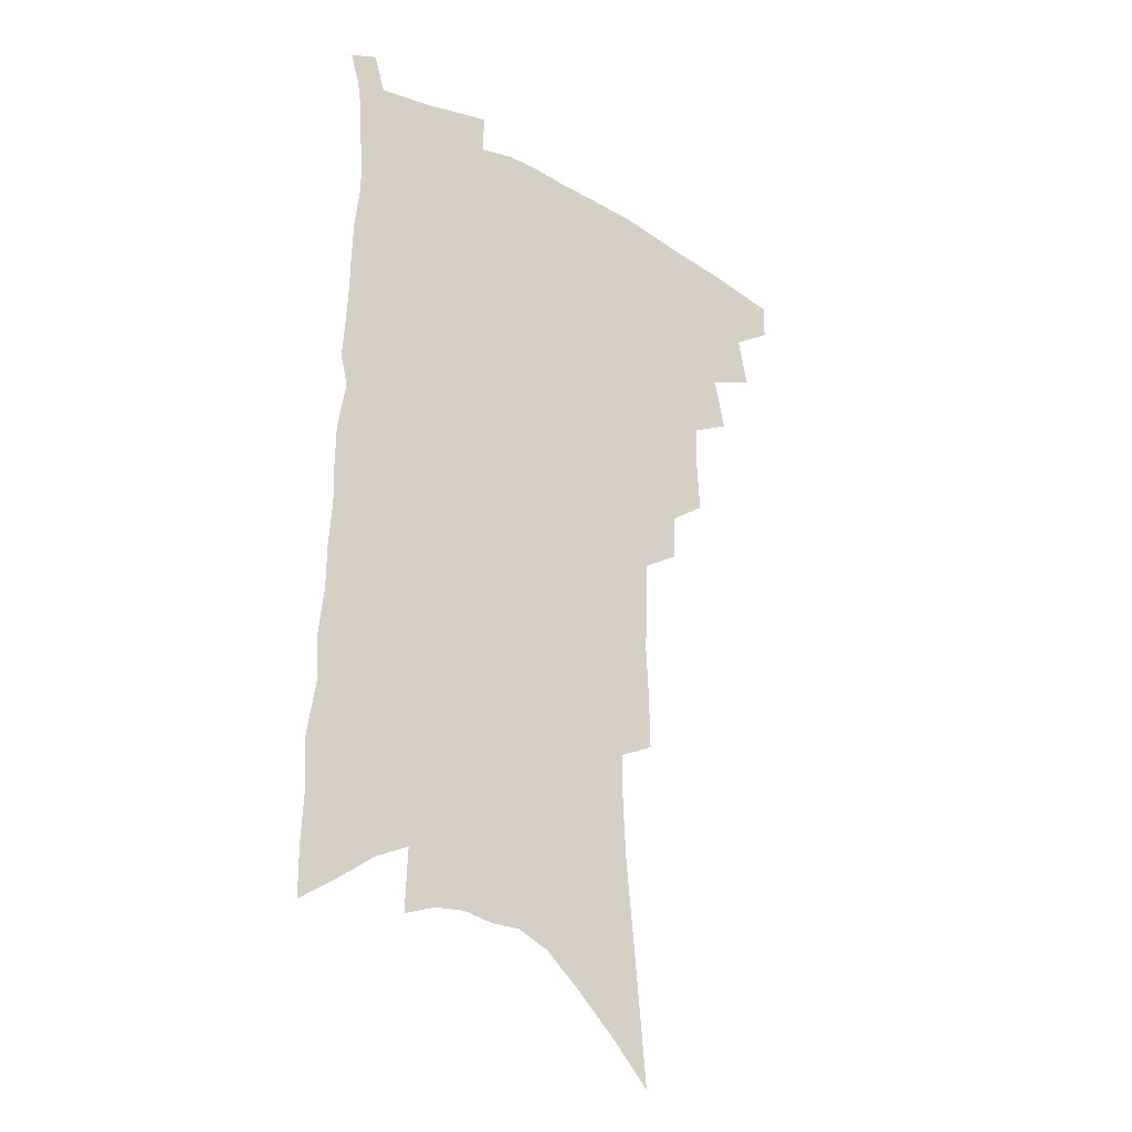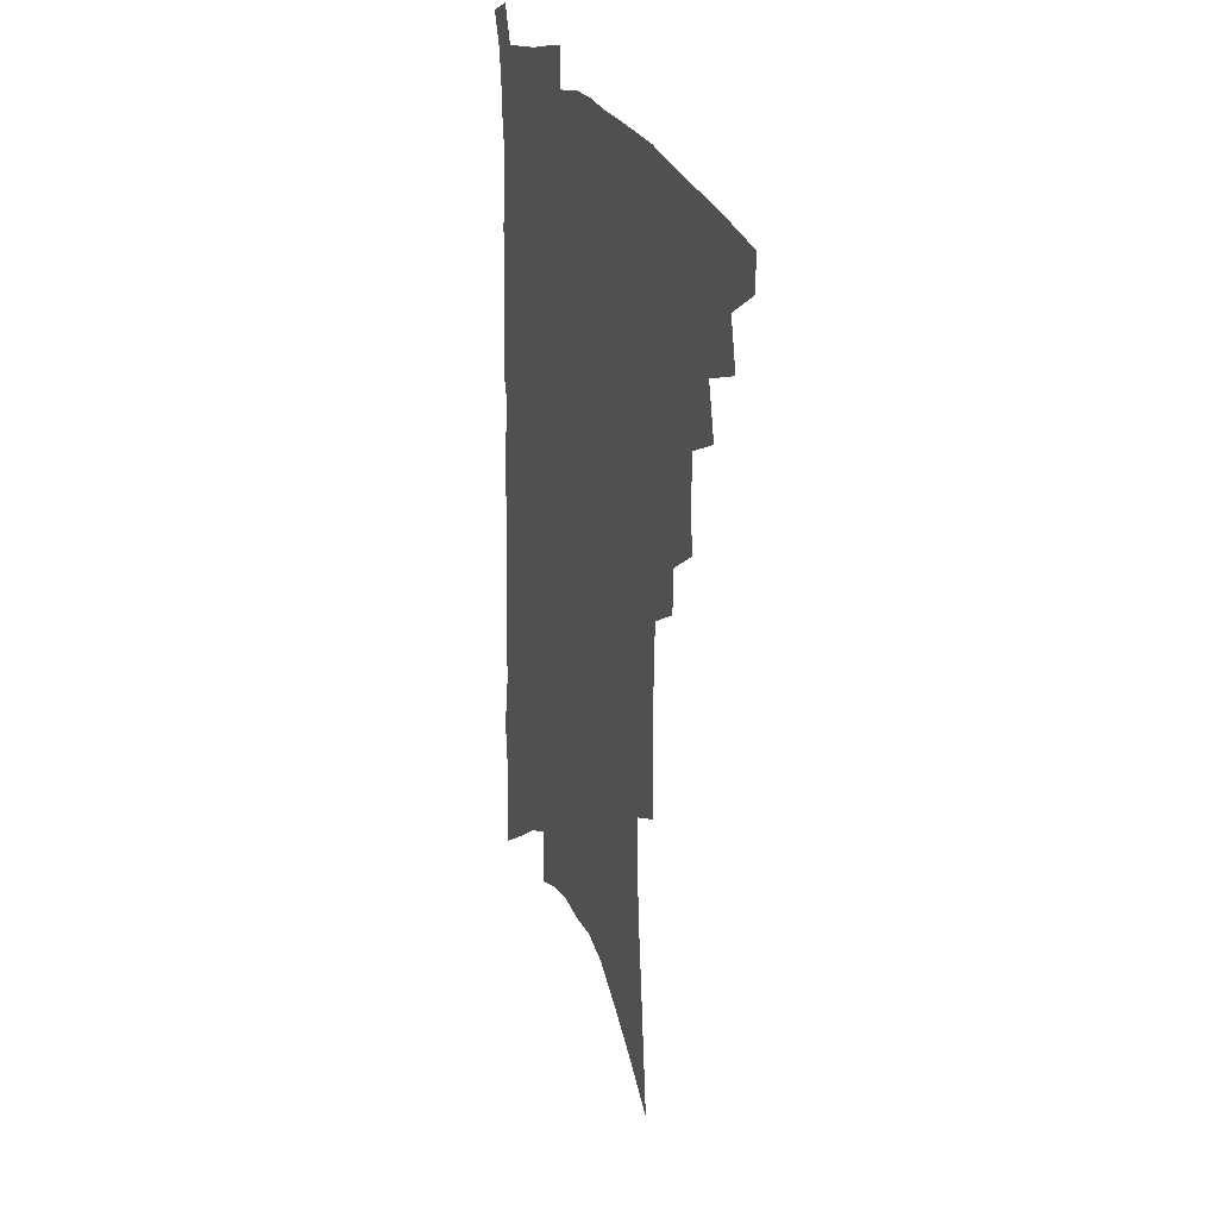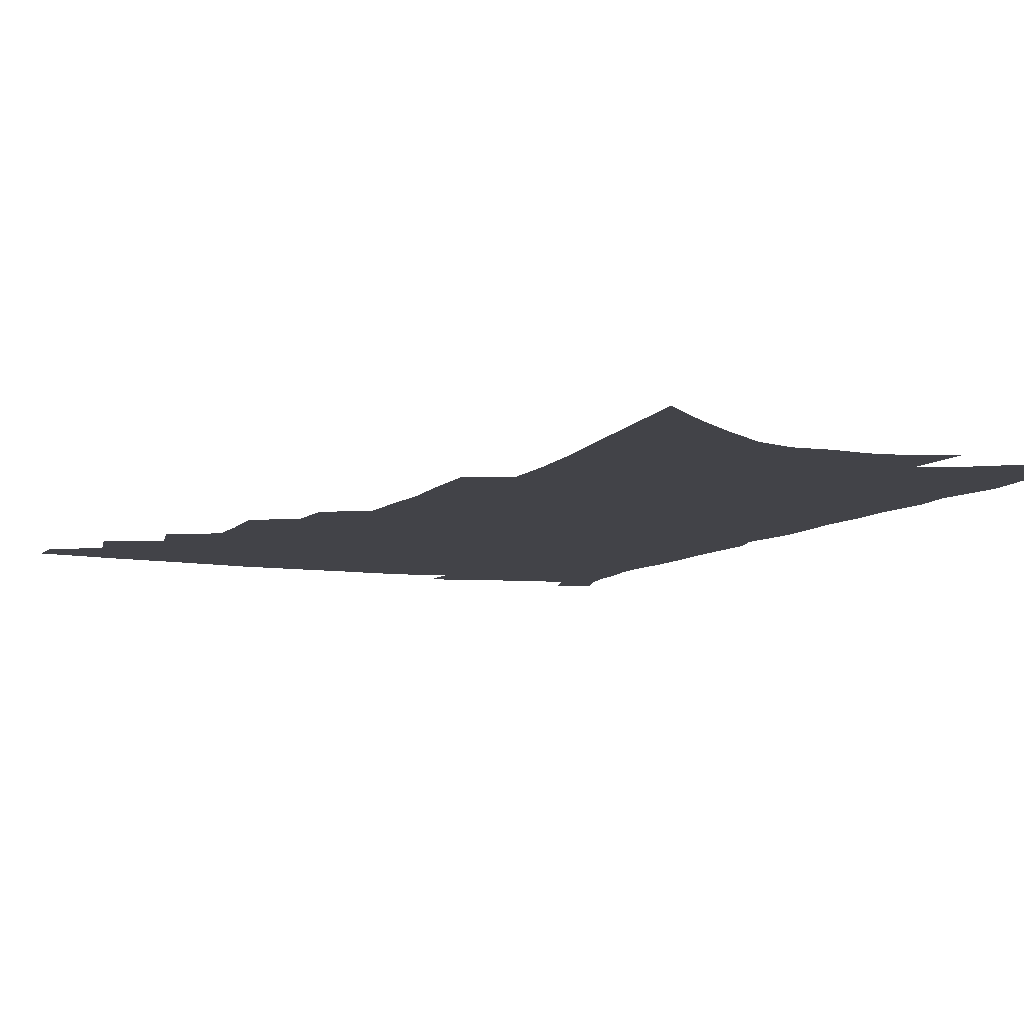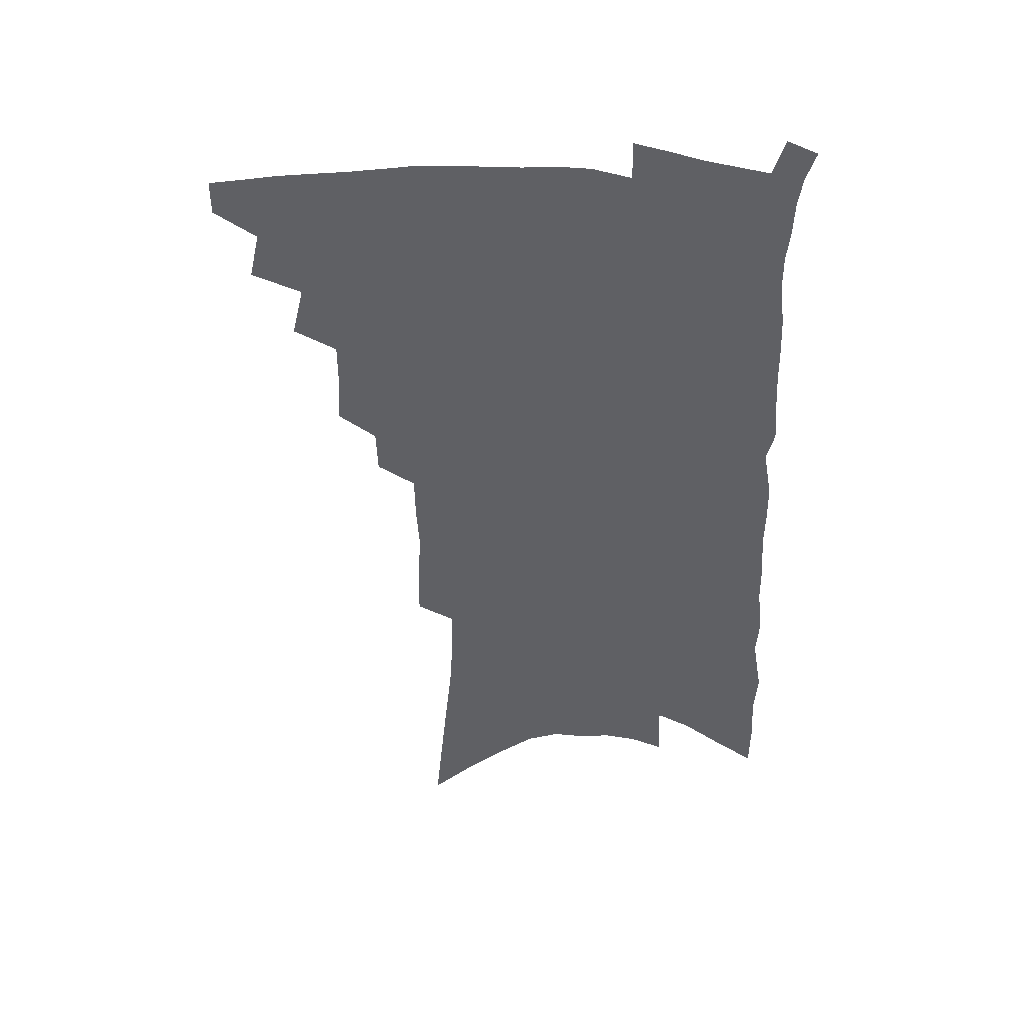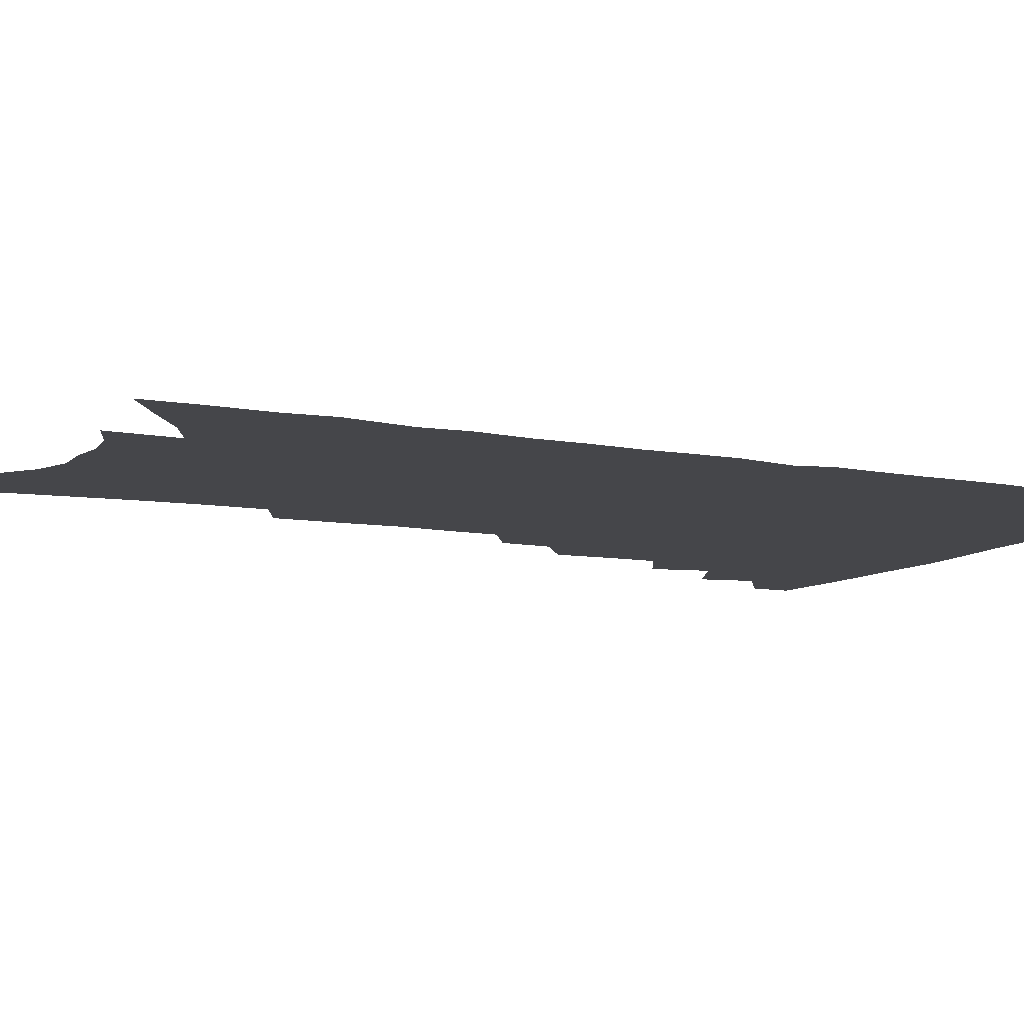
<metadata>
{"format":"obj","ext":"obj","renderer":"f3d","projection":"perspective","resolution":1024,"background":"white","views":[{"elev":-26.9,"azim":140.9,"up":"+Y"},{"elev":25.2,"azim":-112.2,"up":"+Y"},{"elev":-7.6,"azim":-21.8,"up":"+Z"},{"elev":45.6,"azim":5.1,"up":"+Y"},{"elev":-9.9,"azim":65.5,"up":"+Z"}]}
</metadata>
<code>
v 483.6 465.9 0
v 483.6 479.6 0
v 495.9 436.4 0
v 500 455.3 0
v 499.3 468.7 0
v 496.7 482 0
v 510.7 408.5 0
v 515.3 429 0
v 514.2 443.3 0
v 514.6 458.2 0
v 512.2 471.1 0
v 509.6 484.6 0
v 526.2 363.4 0
v 527.3 383.2 0
v 527.3 400.2 0
v 530.6 419.8 0
v 529 432.6 0
v 528.7 446.9 0
v 527.4 460 0
v 525.4 473 0
v 522.9 486.4 0
v 541.5 335.4 0
v 540.9 353.2 0
v 542.1 373.5 0
v 543 392.3 0
v 544 409.3 0
v 543.2 422.1 0
v 543 436 0
v 541.9 449.1 0
v 540.4 461.9 0
v 538.3 474.9 0
v 536.3 488.2 0
v 556.1 247.9 0
v 556.5 268.6 0
v 557.7 290.7 0
v 556.6 307.8 0
v 556.2 326.6 0
v 556.5 346.2 0
v 556.1 363.2 0
v 555.4 378.5 0
v 555 393 0
v 555.9 409.9 0
v 556.7 425.2 0
v 556.3 438.5 0
v 555 451 0
v 553.2 463.7 0
v 551.3 476.8 0
v 549.2 490.3 0
v 561 113.9 0
v 563.7 142.7 0
v 566.4 170.4 0
v 569.2 197.8 0
v 570.5 221 0
v 570.6 240.9 0
v 571.7 263.6 0
v 571.3 282.4 0
v 570.7 300.1 0
v 570.3 318.1 0
v 569.7 335.1 0
v 569.8 353 0
v 569.2 368.5 0
v 569.8 385.2 0
v 569.7 400.1 0
v 569.7 414.3 0
v 569.5 427.7 0
v 568.8 440.1 0
v 568.4 452.5 0
v 566.6 465 0
v 564.4 478.4 0
v 562.1 492.6 0
v 577.7 131.1 0
v 580.2 159.8 0
v 583 188.8 0
v 583.7 210.9 0
v 584.7 233.6 0
v 583.9 251.1 0
v 584.5 272.7 0
v 584.5 292.3 0
v 583.9 309.4 0
v 583.3 326 0
v 582.6 341.7 0
v 582.1 357.6 0
v 582 373.5 0
v 581.9 388.1 0
v 582.2 403.3 0
v 582.1 416.8 0
v 581.5 429.1 0
v 581.3 441.6 0
v 580.9 453.6 0
v 579.4 466 0
v 577.6 479.3 0
v 575.5 493.4 0
v 592.8 144.9 0
v 594.3 171 0
v 596.5 199.4 0
v 597.1 221.5 0
v 597 241.1 0
v 596.6 260 0
v 596.2 277.8 0
v 595.9 296.2 0
v 595.6 314.6 0
v 594.8 329.3 0
v 594.6 346.1 0
v 594 360.6 0
v 593.9 376.3 0
v 593.7 390.3 0
v 593.8 404.7 0
v 593.8 418.2 0
v 593.7 431 0
v 593.3 442.6 0
v 592.8 454.6 0
v 592.1 466.7 0
v 590.9 479.6 0
v 588.8 494 0
v 607 156.8 0
v 608.4 183.6 0
v 608.9 206.7 0
v 608.7 225.7 0
v 608.3 244.1 0
v 607.8 261.9 0
v 607.9 283.5 0
v 607.3 300 0
v 606.7 315.9 0
v 606.4 333.7 0
v 605.8 347.4 0
v 605.3 361.8 0
v 605.2 377.3 0
v 605.3 392.2 0
v 605.3 406 0
v 605.5 419.4 0
v 605.3 430.9 0
v 605.1 443.1 0
v 605.1 455.3 0
v 604.5 467.2 0
v 603.9 479.6 0
v 602 494.4 0
v 619.7 161.9 0
v 620.4 187.6 0
v 620.4 209.5 0
v 620.3 230.5 0
v 619.6 246.5 0
v 619.4 267.5 0
v 619 284.6 0
v 618.4 301.8 0
v 617.9 318.9 0
v 617.5 334.3 0
v 617.1 349.7 0
v 616.8 364.5 0
v 616.8 379.9 0
v 616.6 393 0
v 616.5 405.2 0
v 616.9 420.3 0
v 617 431.7 0
v 617.3 443.9 0
v 617.1 455.7 0
v 616.6 467.9 0
v 616.4 480.1 0
v 614.8 495.7 0
v 631.9 161.7 0
v 632.1 188.9 0
v 631.9 212.3 0
v 631.5 232.1 0
v 631.1 250 0
v 630.7 266.1 0
v 630.1 283.8 0
v 629.5 301 0
v 629 318.7 0
v 628.5 335.8 0
v 628.2 350 0
v 628 365.3 0
v 627.9 379.5 0
v 627.8 393.7 0
v 627.9 406.7 0
v 628.1 419.8 0
v 628.5 431.2 0
v 629 444.7 0
v 629.1 455.9 0
v 629.3 467.7 0
v 629 480.5 0
v 627.8 495.5 0
v 644.2 163.6 0
v 643.8 189.7 0
v 643.7 208.6 0
v 642.8 231.1 0
v 642.5 249.1 0
v 641.9 265.8 0
v 641.2 284.2 0
v 640.6 301.3 0
v 640.2 317.2 0
v 639.6 334.9 0
v 639.4 349 0
v 639 364.9 0
v 639.1 378.5 0
v 638.9 393.1 0
v 639 406.1 0
v 639 419.4 0
v 639.9 430.5 0
v 640.3 443.7 0
v 640.9 455.6 0
v 641.4 467.4 0
v 642.1 479.5 0
v 642.6 492.4 0
v 642.4 507.8 0
v 656.6 162.2 0
v 655.9 187.1 0
v 655.3 208.1 0
v 655.8 223.9 0
v 653.9 247.6 0
v 653.1 266.1 0
v 652.3 283.9 0
v 651.6 301.5 0
v 651.5 315.6 0
v 650.7 333.2 0
v 650.8 347.4 0
v 651.1 361 0
v 650.5 376.9 0
v 650.2 391.5 0
v 650.4 404.5 0
v 650.5 417.6 0
v 651.3 429.9 0
v 651.6 443.5 0
v 652.5 454.9 0
v 653.4 466.6 0
v 654.4 478.4 0
v 655.3 490.8 0
v 655.5 505 0
v 669.5 157.5 0
v 668.6 181.7 0
v 667.8 203.1 0
v 667.2 222.6 0
v 665.9 244 0
v 664.7 263.9 0
v 663.4 282.9 0
v 662.9 299.2 0
v 662.6 314.5 0
v 662 330.8 0
v 662.8 343.9 0
v 662.4 359.3 0
v 662.2 374 0
v 661.7 389.2 0
v 661.8 402.7 0
v 661.4 417.1 0
v 662.9 428.4 0
v 663.2 441.6 0
v 664.1 453.7 0
v 665.2 465.4 0
v 666.4 477.3 0
v 667.7 488.9 0
v 668.7 501.8 0
v 682 175.2 0
v 680.8 197.3 0
v 679.2 219.6 0
v 679.1 237.2 0
v 678.3 256 0
v 677.2 274.5 0
v 675.9 292.8 0
v 674.9 309.8 0
v 675.2 324.5 0
v 675.7 338.7 0
v 674.7 355.2 0
v 674.2 370.4 0
v 674.4 384.5 0
v 674.3 398.7 0
v 675 411.9 0
v 674.7 426 0
v 675.5 438.8 0
v 675.6 452.4 0
v 676.7 464.3 0
v 677.9 476 0
v 679.5 487.7 0
v 681 499.7 0
v 697.3 164 0
v 695.4 187.6 0
v 695.1 206.9 0
v 692.9 229.1 0
v 692.5 247.3 0
v 691.3 265.9 0
v 690.7 283.2 0
v 689.1 301.5 0
v 689.3 316.8 0
v 689.2 332.1 0
v 687.9 349.2 0
v 687.2 365 0
v 687.9 378.6 0
v 688.6 392.3 0
v 688.2 407.2 0
v 686.7 423 0
v 687.9 435.6 0
v 688.4 448.9 0
v 688.7 462.2 0
v 689.7 474.3 0
v 691.3 486 0
v 693.1 497.7 0
v 697.6 512.2 0
v 712.6 153.5 0
v 712.8 172.8 0
v 711.8 193.6 0
v 713.1 210.4 0
v 709.2 234.4 0
v 710.3 250.2 0
v 708.2 270 0
v 708 286.6 0
v 706.7 304.3 0
v 707 319.5 0
v 706.8 335.5 0
v 703.5 355 0
v 706.5 367 0
v 705.3 383 0
v 704.5 398.4 0
v 704.3 413.3 0
v 703.7 428.1 0
v 701.7 444.8 0
v 701.7 458.6 0
v 703 470.9 0
v 703.6 483.9 0
v 705.3 495.7 0
v 709.1 507.4 0
f 4 5 1
f 1 5 2
f 5 6 2
f 8 9 3
f 3 9 4
f 9 10 4
f 4 10 5
f 10 11 5
f 5 11 6
f 11 12 6
f 15 16 7
f 7 16 8
f 16 17 8
f 8 17 9
f 17 18 9
f 9 18 10
f 18 19 10
f 10 19 11
f 19 20 11
f 11 20 12
f 20 21 12
f 23 24 13
f 13 24 14
f 24 25 14
f 14 25 15
f 25 26 15
f 15 26 16
f 26 27 16
f 16 27 17
f 27 28 17
f 17 28 18
f 28 29 18
f 18 29 19
f 29 30 19
f 19 30 20
f 30 31 20
f 20 31 21
f 31 32 21
f 37 38 22
f 22 38 23
f 38 39 23
f 23 39 24
f 39 40 24
f 24 40 25
f 40 41 25
f 25 41 26
f 41 42 26
f 26 42 27
f 42 43 27
f 27 43 28
f 43 44 28
f 28 44 29
f 44 45 29
f 29 45 30
f 45 46 30
f 30 46 31
f 46 47 31
f 31 47 32
f 47 48 32
f 54 55 33
f 33 55 34
f 55 56 34
f 34 56 35
f 56 57 35
f 35 57 36
f 57 58 36
f 36 58 37
f 58 59 37
f 37 59 38
f 59 60 38
f 38 60 39
f 60 61 39
f 39 61 40
f 61 62 40
f 40 62 41
f 62 63 41
f 41 63 42
f 63 64 42
f 42 64 43
f 64 65 43
f 43 65 44
f 65 66 44
f 44 66 45
f 66 67 45
f 45 67 46
f 67 68 46
f 46 68 47
f 68 69 47
f 47 69 48
f 69 70 48
f 49 71 50
f 71 72 50
f 50 72 51
f 72 73 51
f 51 73 52
f 73 74 52
f 52 74 53
f 74 75 53
f 53 75 54
f 75 76 54
f 54 76 55
f 76 77 55
f 55 77 56
f 77 78 56
f 56 78 57
f 78 79 57
f 57 79 58
f 79 80 58
f 58 80 59
f 80 81 59
f 59 81 60
f 81 82 60
f 60 82 61
f 82 83 61
f 61 83 62
f 83 84 62
f 62 84 63
f 84 85 63
f 63 85 64
f 85 86 64
f 64 86 65
f 86 87 65
f 65 87 66
f 87 88 66
f 66 88 67
f 88 89 67
f 67 89 68
f 89 90 68
f 68 90 69
f 90 91 69
f 69 91 70
f 91 92 70
f 71 93 72
f 93 94 72
f 72 94 73
f 94 95 73
f 73 95 74
f 95 96 74
f 74 96 75
f 96 97 75
f 75 97 76
f 97 98 76
f 76 98 77
f 98 99 77
f 77 99 78
f 99 100 78
f 78 100 79
f 100 101 79
f 79 101 80
f 101 102 80
f 80 102 81
f 102 103 81
f 81 103 82
f 103 104 82
f 82 104 83
f 104 105 83
f 83 105 84
f 105 106 84
f 84 106 85
f 106 107 85
f 85 107 86
f 107 108 86
f 86 108 87
f 108 109 87
f 87 109 88
f 109 110 88
f 88 110 89
f 110 111 89
f 89 111 90
f 111 112 90
f 90 112 91
f 112 113 91
f 91 113 92
f 113 114 92
f 93 115 94
f 115 116 94
f 94 116 95
f 116 117 95
f 95 117 96
f 117 118 96
f 96 118 97
f 118 119 97
f 97 119 98
f 119 120 98
f 98 120 99
f 120 121 99
f 99 121 100
f 121 122 100
f 100 122 101
f 122 123 101
f 101 123 102
f 123 124 102
f 102 124 103
f 124 125 103
f 103 125 104
f 125 126 104
f 104 126 105
f 126 127 105
f 105 127 106
f 127 128 106
f 106 128 107
f 128 129 107
f 107 129 108
f 129 130 108
f 108 130 109
f 130 131 109
f 109 131 110
f 131 132 110
f 110 132 111
f 132 133 111
f 111 133 112
f 133 134 112
f 112 134 113
f 134 135 113
f 113 135 114
f 135 136 114
f 115 137 116
f 137 138 116
f 116 138 117
f 138 139 117
f 117 139 118
f 139 140 118
f 118 140 119
f 140 141 119
f 119 141 120
f 141 142 120
f 120 142 121
f 142 143 121
f 121 143 122
f 143 144 122
f 122 144 123
f 144 145 123
f 123 145 124
f 145 146 124
f 124 146 125
f 146 147 125
f 125 147 126
f 147 148 126
f 126 148 127
f 148 149 127
f 127 149 128
f 149 150 128
f 128 150 129
f 150 151 129
f 129 151 130
f 151 152 130
f 130 152 131
f 152 153 131
f 131 153 132
f 153 154 132
f 132 154 133
f 154 155 133
f 133 155 134
f 155 156 134
f 134 156 135
f 156 157 135
f 135 157 136
f 157 158 136
f 137 159 138
f 159 160 138
f 138 160 139
f 160 161 139
f 139 161 140
f 161 162 140
f 140 162 141
f 162 163 141
f 141 163 142
f 163 164 142
f 142 164 143
f 164 165 143
f 143 165 144
f 165 166 144
f 144 166 145
f 166 167 145
f 145 167 146
f 167 168 146
f 146 168 147
f 168 169 147
f 147 169 148
f 169 170 148
f 148 170 149
f 170 171 149
f 149 171 150
f 171 172 150
f 150 172 151
f 172 173 151
f 151 173 152
f 173 174 152
f 152 174 153
f 174 175 153
f 153 175 154
f 175 176 154
f 154 176 155
f 176 177 155
f 155 177 156
f 177 178 156
f 156 178 157
f 178 179 157
f 157 179 158
f 179 180 158
f 159 181 160
f 181 182 160
f 160 182 161
f 182 183 161
f 161 183 162
f 183 184 162
f 162 184 163
f 184 185 163
f 163 185 164
f 185 186 164
f 164 186 165
f 186 187 165
f 165 187 166
f 187 188 166
f 166 188 167
f 188 189 167
f 167 189 168
f 189 190 168
f 168 190 169
f 190 191 169
f 169 191 170
f 191 192 170
f 170 192 171
f 192 193 171
f 171 193 172
f 193 194 172
f 172 194 173
f 194 195 173
f 173 195 174
f 195 196 174
f 174 196 175
f 196 197 175
f 175 197 176
f 197 198 176
f 176 198 177
f 198 199 177
f 177 199 178
f 199 200 178
f 178 200 179
f 200 201 179
f 179 201 180
f 201 202 180
f 181 204 182
f 204 205 182
f 182 205 183
f 205 206 183
f 183 206 184
f 206 207 184
f 184 207 185
f 207 208 185
f 185 208 186
f 208 209 186
f 186 209 187
f 209 210 187
f 187 210 188
f 210 211 188
f 188 211 189
f 211 212 189
f 189 212 190
f 212 213 190
f 190 213 191
f 213 214 191
f 191 214 192
f 214 215 192
f 192 215 193
f 215 216 193
f 193 216 194
f 216 217 194
f 194 217 195
f 217 218 195
f 195 218 196
f 218 219 196
f 196 219 197
f 219 220 197
f 197 220 198
f 220 221 198
f 198 221 199
f 221 222 199
f 199 222 200
f 222 223 200
f 200 223 201
f 223 224 201
f 201 224 202
f 224 225 202
f 202 225 203
f 225 226 203
f 204 227 205
f 227 228 205
f 205 228 206
f 228 229 206
f 206 229 207
f 229 230 207
f 207 230 208
f 230 231 208
f 208 231 209
f 231 232 209
f 209 232 210
f 232 233 210
f 210 233 211
f 233 234 211
f 211 234 212
f 234 235 212
f 212 235 213
f 235 236 213
f 213 236 214
f 236 237 214
f 214 237 215
f 237 238 215
f 215 238 216
f 238 239 216
f 216 239 217
f 239 240 217
f 217 240 218
f 240 241 218
f 218 241 219
f 241 242 219
f 219 242 220
f 242 243 220
f 220 243 221
f 243 244 221
f 221 244 222
f 244 245 222
f 222 245 223
f 245 246 223
f 223 246 224
f 246 247 224
f 224 247 225
f 247 248 225
f 225 248 226
f 248 249 226
f 228 250 229
f 250 251 229
f 229 251 230
f 251 252 230
f 230 252 231
f 252 253 231
f 231 253 232
f 253 254 232
f 232 254 233
f 254 255 233
f 233 255 234
f 255 256 234
f 234 256 235
f 256 257 235
f 235 257 236
f 257 258 236
f 236 258 237
f 258 259 237
f 237 259 238
f 259 260 238
f 238 260 239
f 260 261 239
f 239 261 240
f 261 262 240
f 240 262 241
f 262 263 241
f 241 263 242
f 263 264 242
f 242 264 243
f 264 265 243
f 243 265 244
f 265 266 244
f 244 266 245
f 266 267 245
f 245 267 246
f 267 268 246
f 246 268 247
f 268 269 247
f 247 269 248
f 269 270 248
f 248 270 249
f 270 271 249
f 250 272 251
f 272 273 251
f 251 273 252
f 273 274 252
f 252 274 253
f 274 275 253
f 253 275 254
f 275 276 254
f 254 276 255
f 276 277 255
f 255 277 256
f 277 278 256
f 256 278 257
f 278 279 257
f 257 279 258
f 279 280 258
f 258 280 259
f 280 281 259
f 259 281 260
f 281 282 260
f 260 282 261
f 282 283 261
f 261 283 262
f 283 284 262
f 262 284 263
f 284 285 263
f 263 285 264
f 285 286 264
f 264 286 265
f 286 287 265
f 265 287 266
f 287 288 266
f 266 288 267
f 288 289 267
f 267 289 268
f 289 290 268
f 268 290 269
f 290 291 269
f 269 291 270
f 291 292 270
f 270 292 271
f 292 293 271
f 272 295 273
f 295 296 273
f 273 296 274
f 296 297 274
f 274 297 275
f 297 298 275
f 275 298 276
f 298 299 276
f 276 299 277
f 299 300 277
f 277 300 278
f 300 301 278
f 278 301 279
f 301 302 279
f 279 302 280
f 302 303 280
f 280 303 281
f 303 304 281
f 281 304 282
f 304 305 282
f 282 305 283
f 305 306 283
f 283 306 284
f 306 307 284
f 284 307 285
f 307 308 285
f 285 308 286
f 308 309 286
f 286 309 287
f 309 310 287
f 287 310 288
f 310 311 288
f 288 311 289
f 311 312 289
f 289 312 290
f 312 313 290
f 290 313 291
f 313 314 291
f 291 314 292
f 314 315 292
f 292 315 293
f 315 316 293
f 293 316 294
f 316 317 294

</code>
